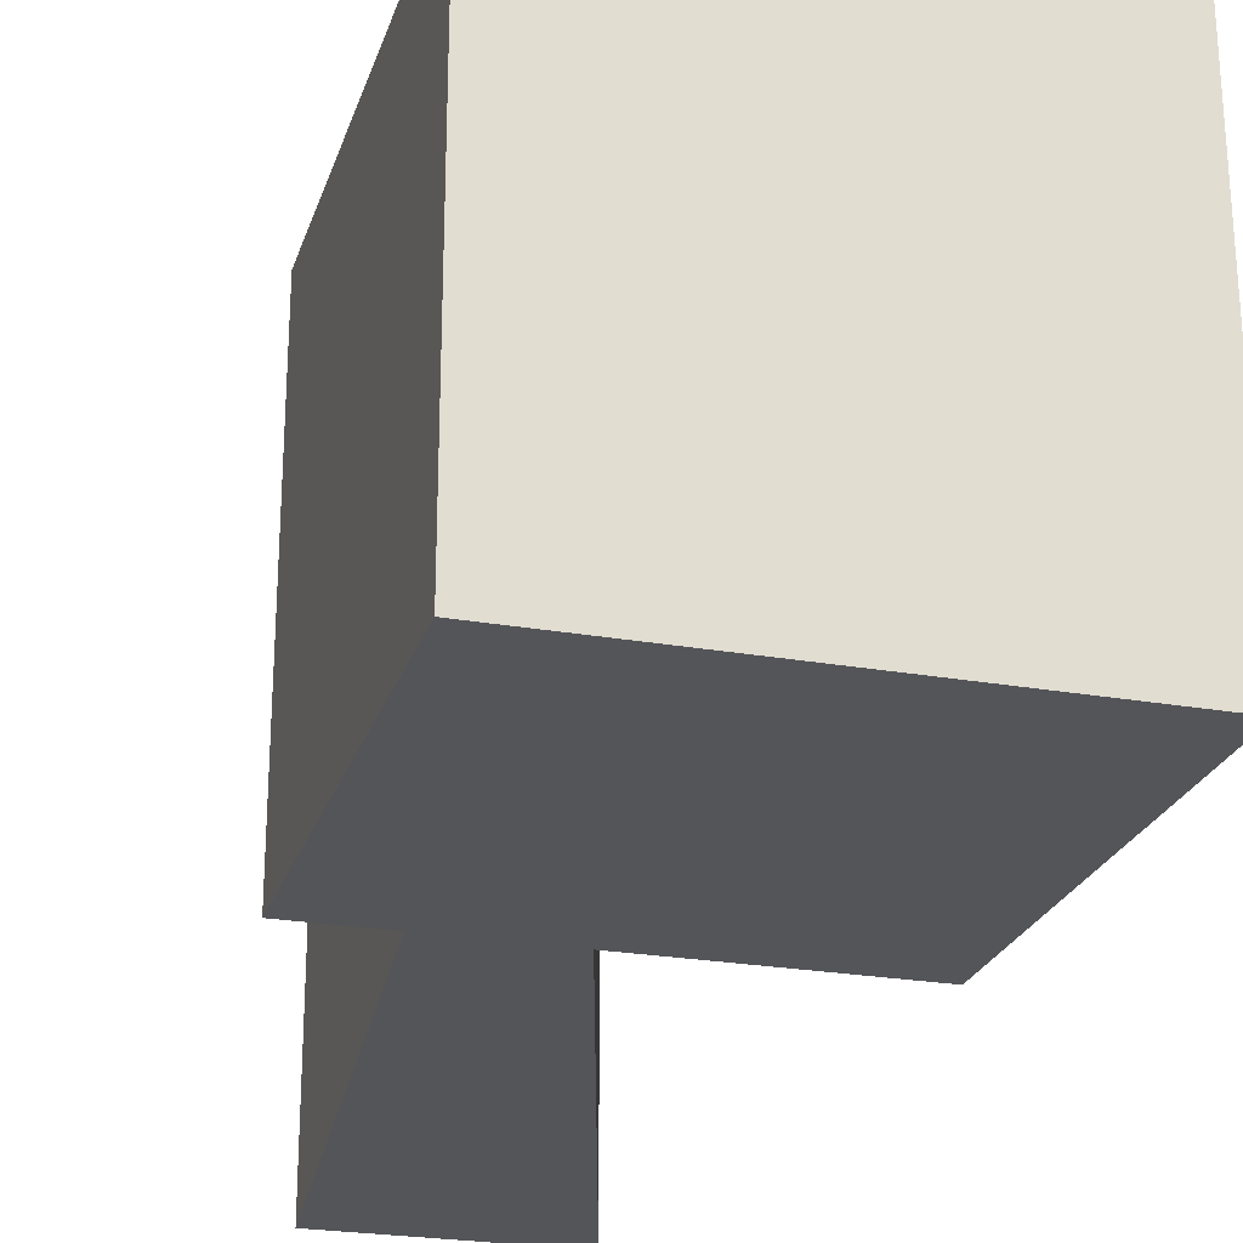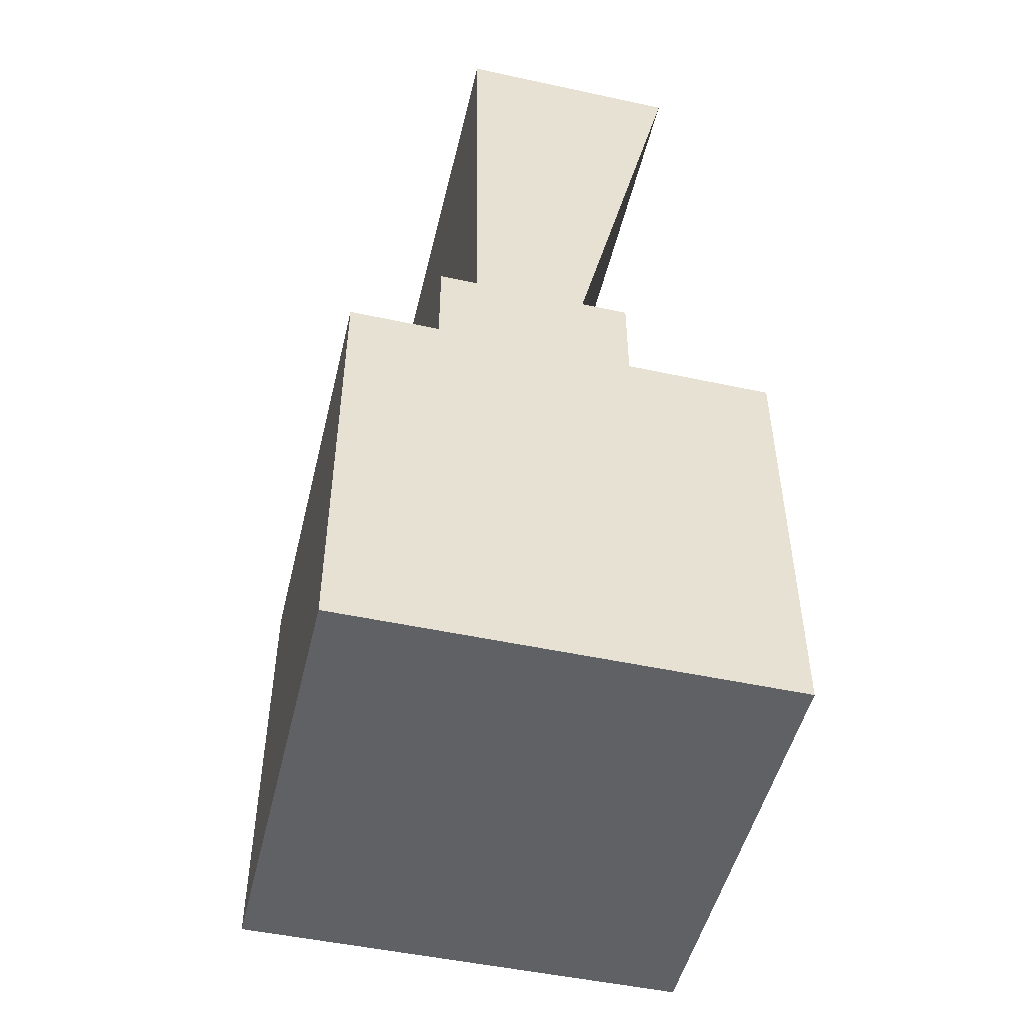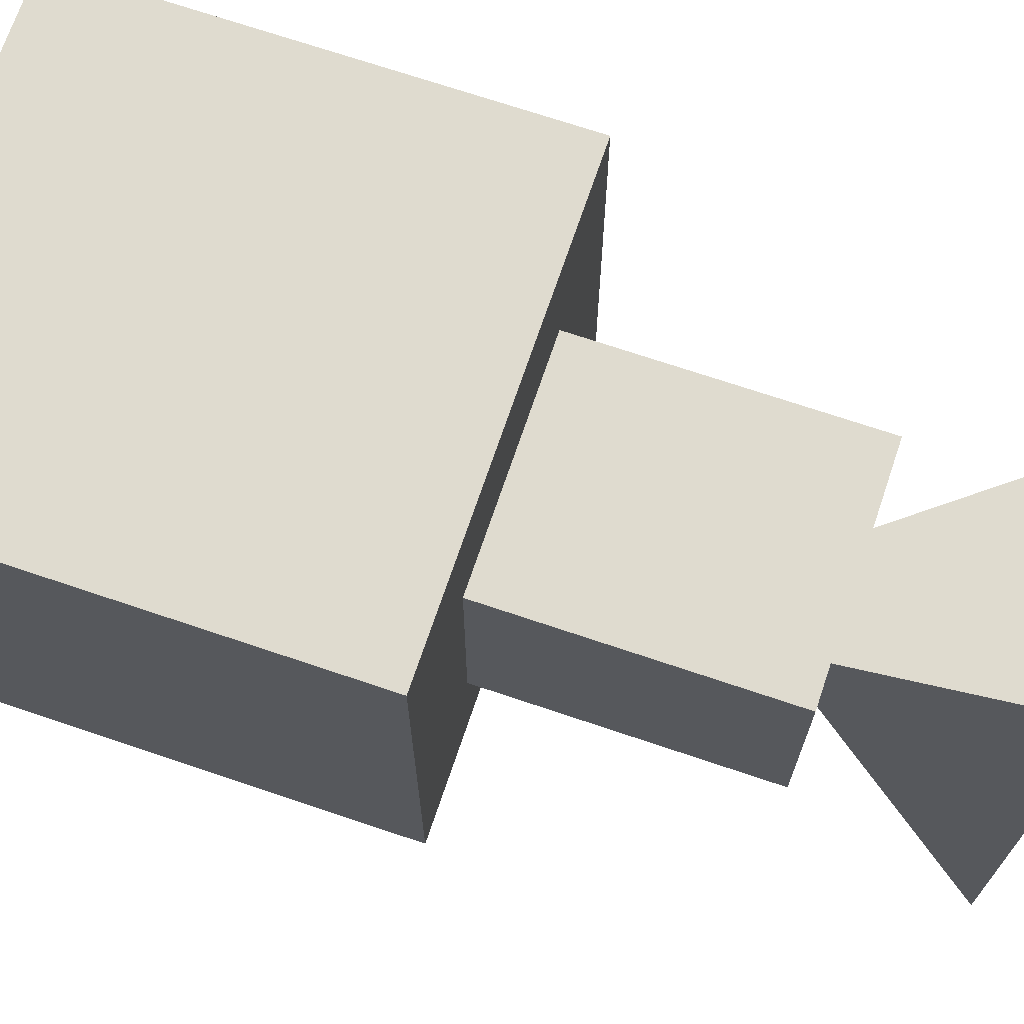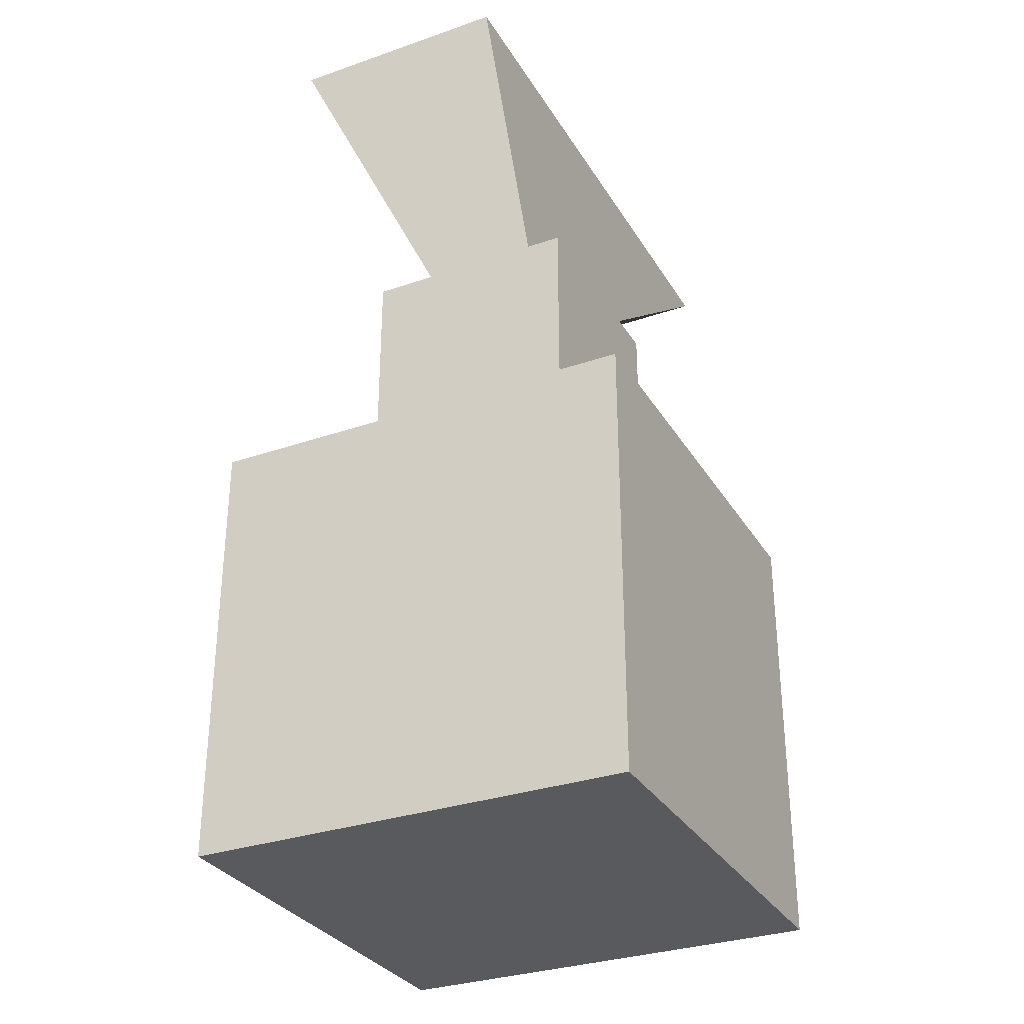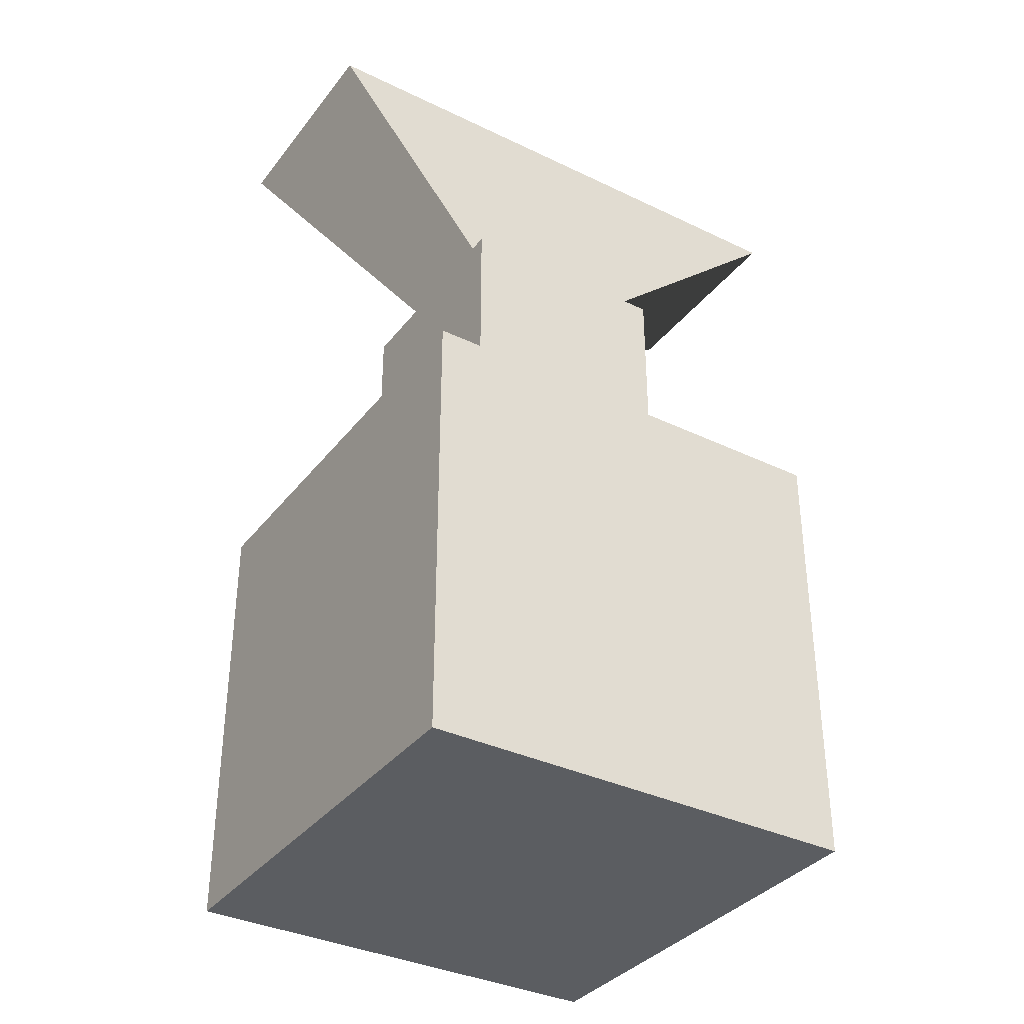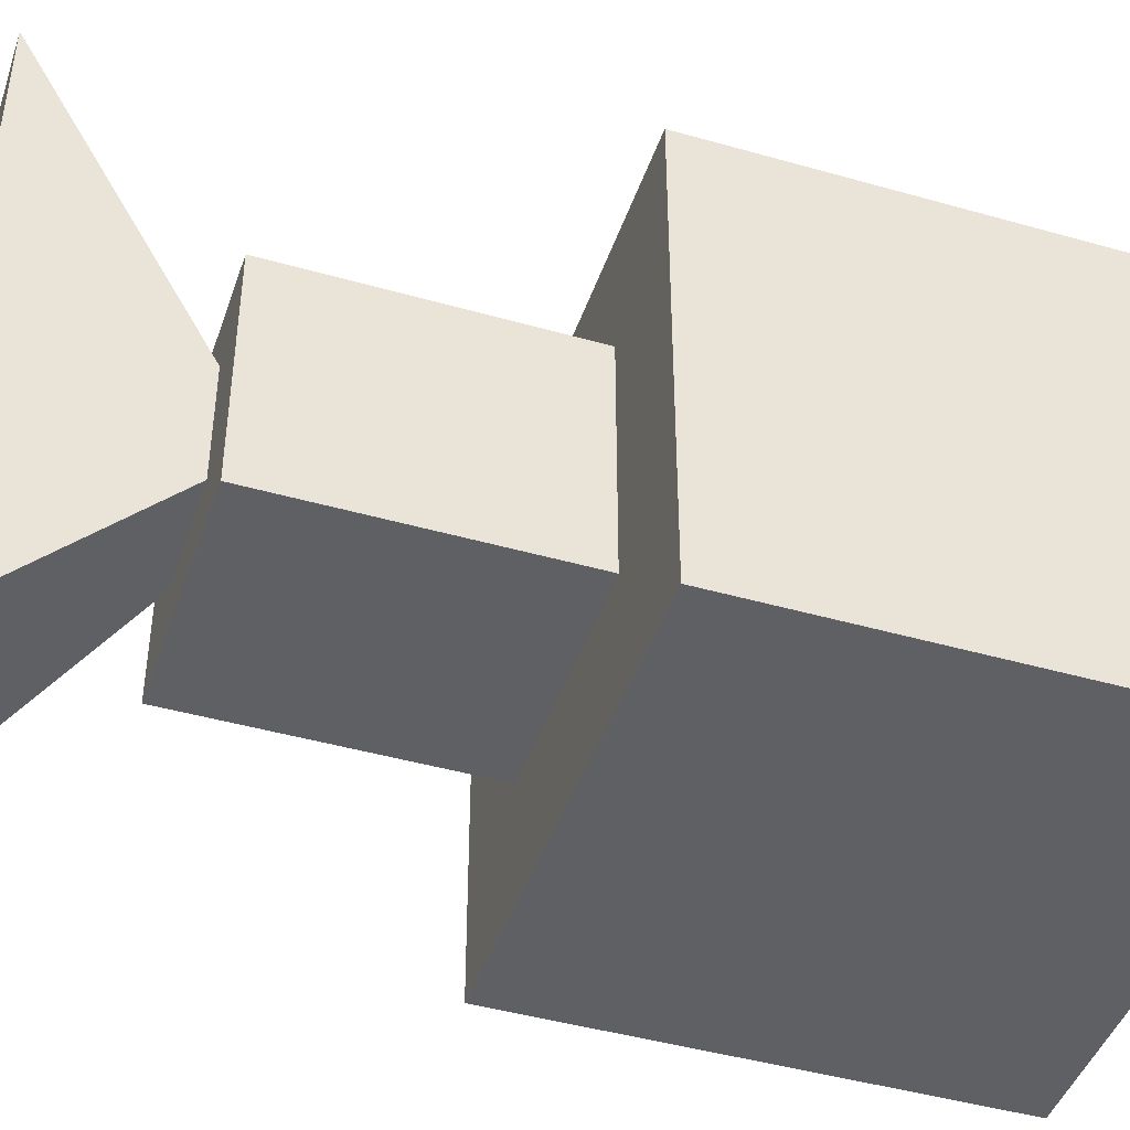
<metadata>
{"format":"obj","ext":"obj","renderer":"f3d","projection":"perspective","resolution":1024,"background":"white","views":[{"elev":-24.7,"azim":163.9,"up":"+Y"},{"elev":-49.7,"azim":166.6,"up":"+Z"},{"elev":70.5,"azim":-71.3,"up":"+Y"},{"elev":-31.4,"azim":26.2,"up":"+Z"},{"elev":-35.5,"azim":-122.5,"up":"+Z"},{"elev":-44.4,"azim":71.6,"up":"+Y"}]}
</metadata>
<code>
v -0.25 -0.25 0.25
v 0.25 -0.25 0.25
v -0.25 0.25 0.25
v 0.25 0.25 0.25
v -0.25 0.25 -0.25
v 0.25 0.25 -0.25
v -0.25 -0.25 -0.25
v 0.25 -0.25 -0.25
v -0.125 -0.125 0.55
v 0.125 -0.125 0.55
v -0.125 0.125 0.55
v 0.125 0.125 0.55
v -0.125 0.125 0.25
v 0.125 0.125 0.25
v -0.125 -0.125 0.25
v 0.125 -0.125 0.25
v -0.125 -0.325 0.75
v 0.125 -0.325 0.75
v -0.125 0.325 0.75
v 0.125 0.325 0.75
v -0.0625 0.0625 0.55
v 0.0625 0.0625 0.55
v -0.0625 -0.0625 0.55
v 0.0625 -0.0625 0.55
f 1 2 3
f 3 2 4
f 3 4 5
f 5 4 6
f 5 6 7
f 7 6 8
f 7 8 1
f 1 8 2
f 2 8 4
f 4 8 6
f 7 1 5
f 5 1 3
f 9 10 11
f 11 10 12
f 11 12 13
f 13 12 14
f 13 14 15
f 15 14 16
f 15 16 9
f 9 16 10
f 10 16 12
f 12 16 14
f 15 9 13
f 13 9 11
f 17 18 19
f 19 18 20
f 19 20 21
f 21 20 22
f 21 22 23
f 23 22 24
f 23 24 17
f 17 24 18
f 18 24 20
f 20 24 22
f 23 17 21
f 21 17 19

</code>
